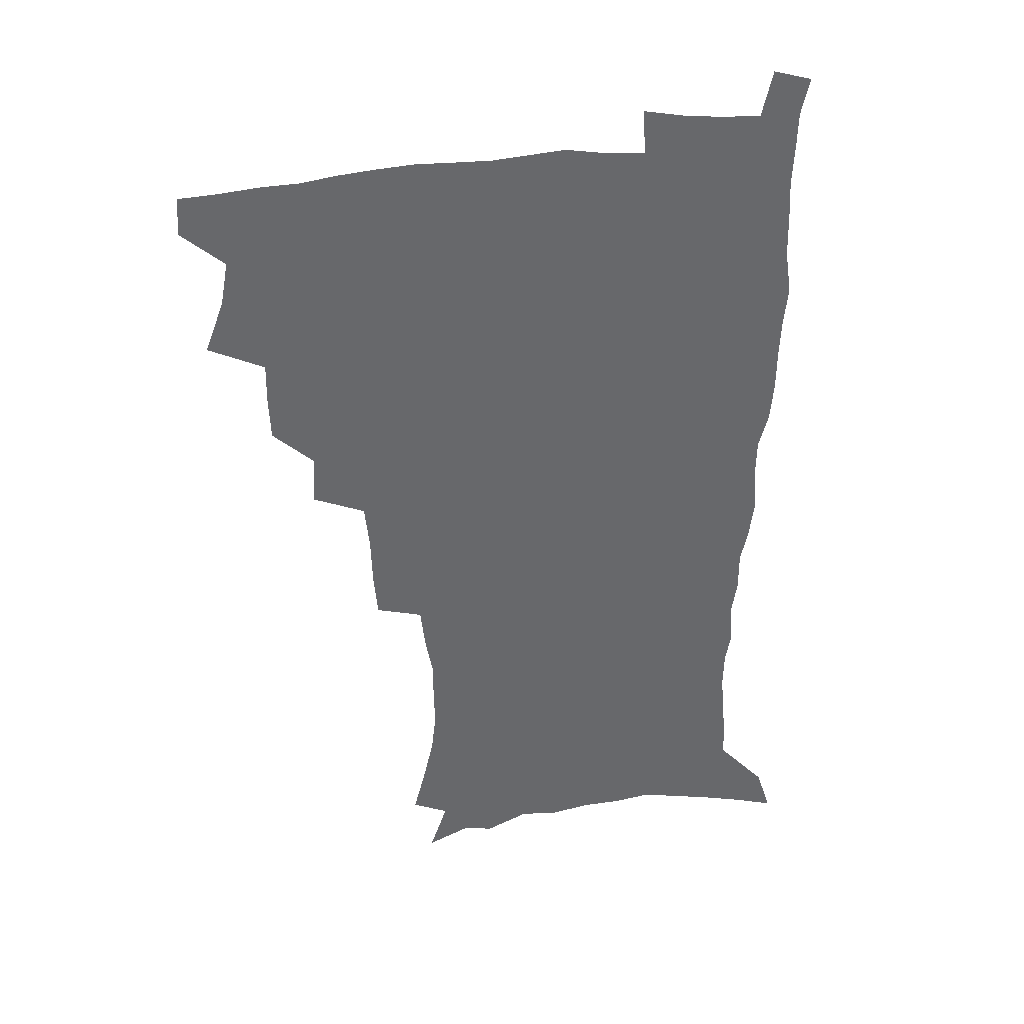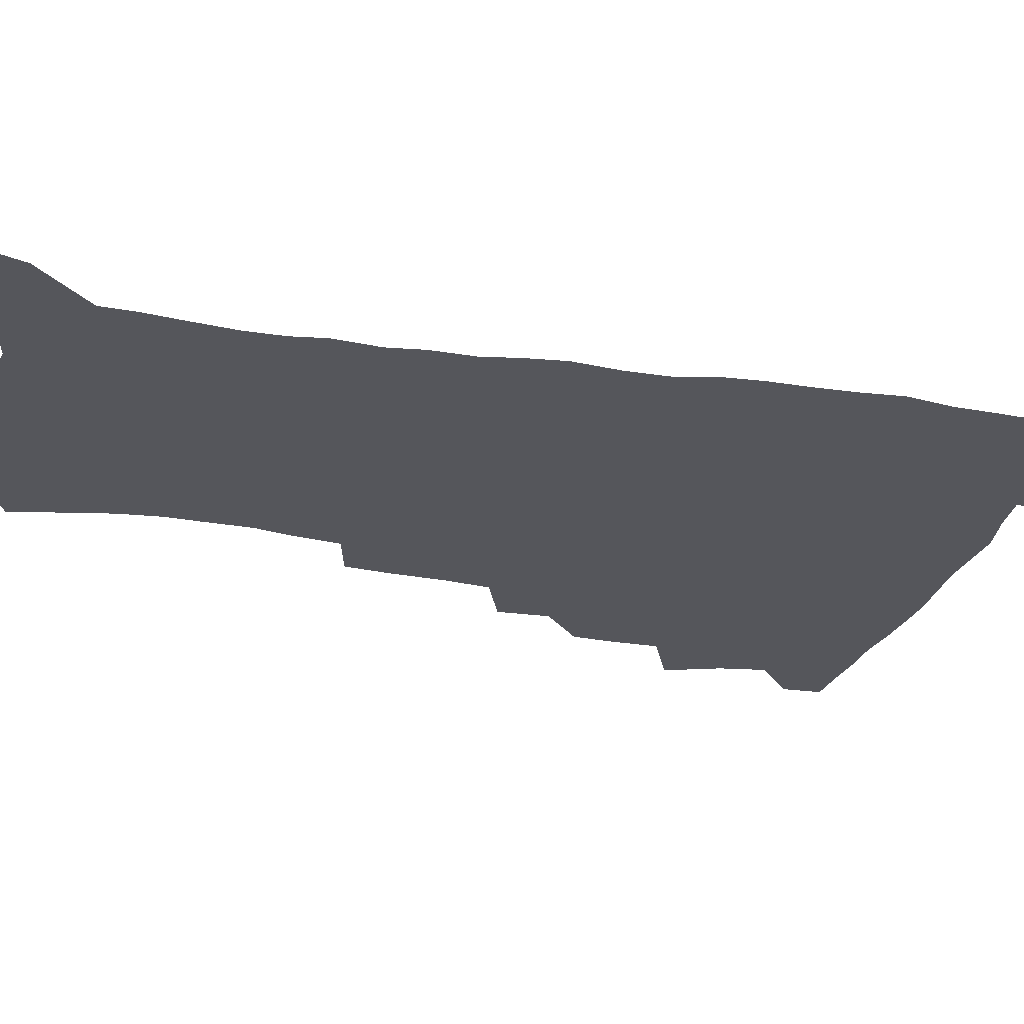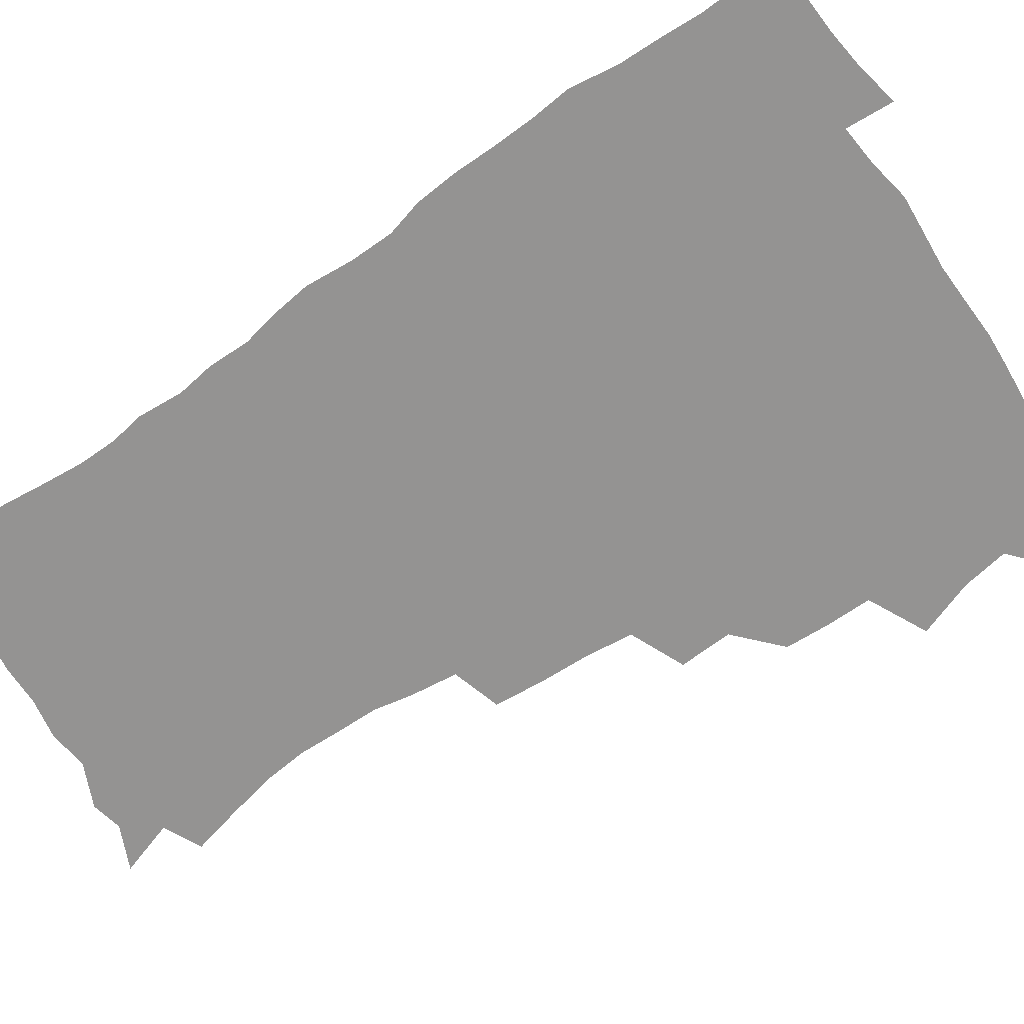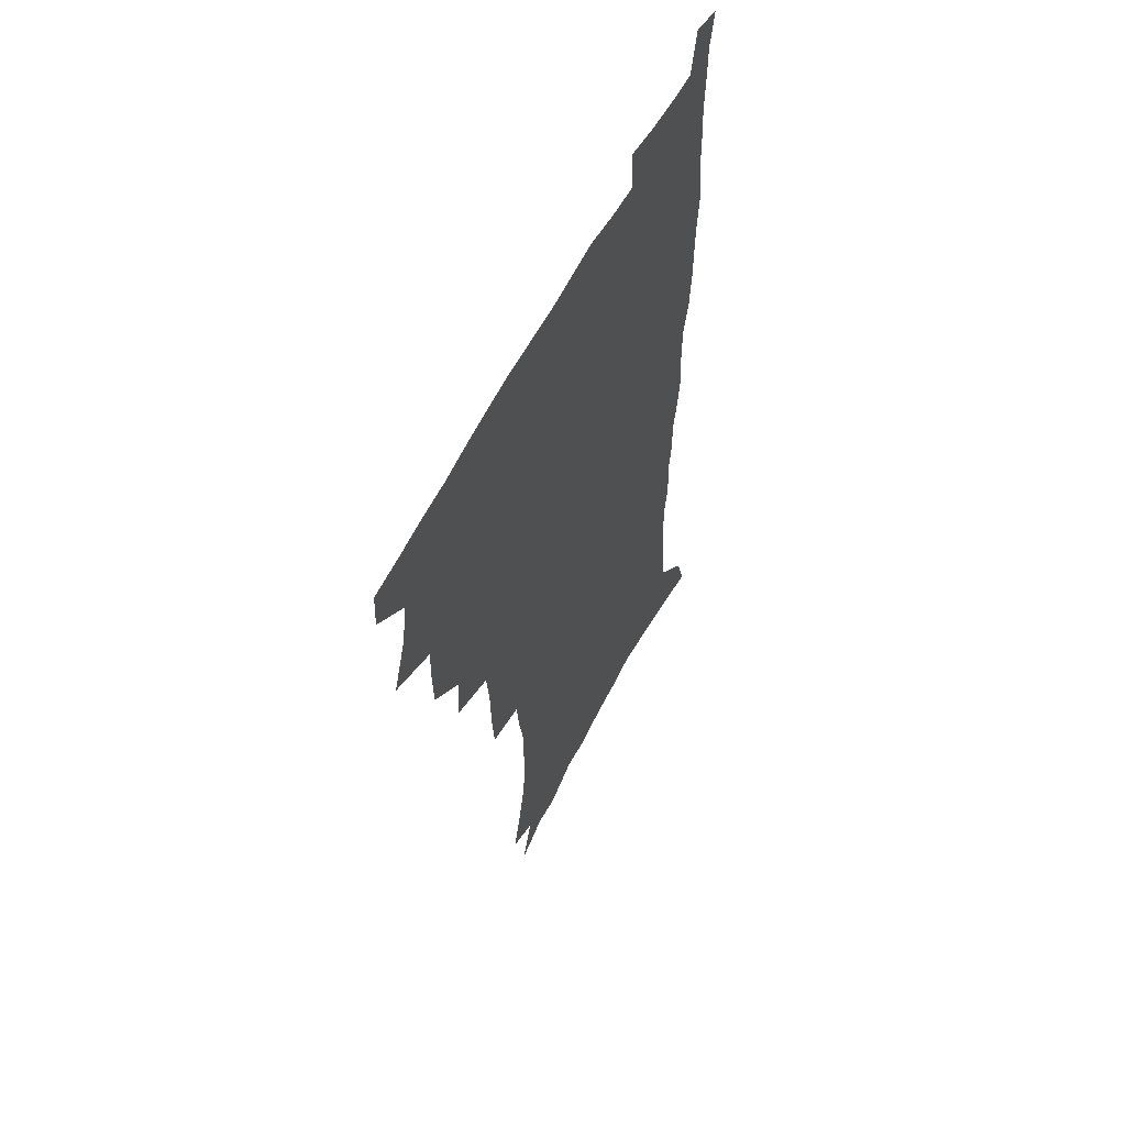
<metadata>
{"format":"obj","ext":"obj","renderer":"f3d","projection":"perspective","resolution":1024,"background":"white","views":[{"elev":38.1,"azim":-9.1,"up":"+Y"},{"elev":-26.3,"azim":74.8,"up":"+Z"},{"elev":-66.8,"azim":124.3,"up":"+Z"},{"elev":58.5,"azim":-63.0,"up":"+Y"}]}
</metadata>
<code>
v 480.6 506.7 0
v 481.4 522.1 0
v 486.6 453.9 0
v 494.4 474.7 0
v 497.4 492.1 0
v 498 507.6 0
v 496.9 522.8 0
v 509.3 409.6 0
v 508.6 426.2 0
v 508.8 443.2 0
v 512.4 461.9 0
v 513.3 477.7 0
v 515 493.6 0
v 514.1 508.3 0
v 512 524.2 0
v 524.4 374.8 0
v 525.5 394.8 0
v 527.1 414 0
v 528.3 431.7 0
v 527.3 447.2 0
v 528.5 463.3 0
v 529.4 478.9 0
v 530.5 494.3 0
v 529 509.3 0
v 527.5 524.6 0
v 548.9 310.4 0
v 547.4 328.4 0
v 546.8 348.1 0
v 545 366 0
v 543.7 383.6 0
v 546.1 403.8 0
v 543.6 417.9 0
v 547.3 437.3 0
v 546.9 451.6 0
v 545.8 465.9 0
v 546.1 480.7 0
v 545.9 495 0
v 544.4 509.6 0
v 542 526.7 0
v 561.8 186.5 0
v 566.5 205 0
v 570.7 224 0
v 572.6 240.5 0
v 572.2 255.2 0
v 572.1 272.6 0
v 569.4 287 0
v 567.3 305 0
v 565.1 322.1 0
v 563.7 339.3 0
v 562.1 355.7 0
v 561.3 373.3 0
v 560.6 389.9 0
v 561.1 407.1 0
v 560.4 422.1 0
v 561.4 438 0
v 561.9 453.3 0
v 561.9 467.8 0
v 561.4 481.8 0
v 560.3 496 0
v 558.8 511 0
v 556.5 528 0
v 569.1 158.9 0
v 576.1 179.8 0
v 576 192.2 0
v 583.7 217.1 0
v 585.2 233.6 0
v 585.7 249.5 0
v 585.2 265.2 0
v 583.7 279.7 0
v 582.6 297.3 0
v 581.3 314.4 0
v 580 330.9 0
v 578 345.6 0
v 577 361.8 0
v 576.1 377.7 0
v 575.7 393.8 0
v 576.3 410.4 0
v 576.8 425.9 0
v 576.5 440.1 0
v 576.7 454.9 0
v 576.2 468.8 0
v 575.4 482.7 0
v 574.8 496.6 0
v 573.8 510.9 0
v 571.1 528.9 0
v 585.8 166.5 0
v 589.6 183.7 0
v 592.6 202.1 0
v 597.9 225.3 0
v 598.2 240.7 0
v 598.3 256.8 0
v 597.5 271.9 0
v 595.7 285.3 0
v 594.9 302.5 0
v 593.7 317.9 0
v 592.7 334.4 0
v 592 350.6 0
v 590.9 365.5 0
v 590.8 382.3 0
v 590.6 397.8 0
v 590.5 412.5 0
v 591.4 428.3 0
v 590.4 441.2 0
v 590.9 455.9 0
v 591.1 469.6 0
v 589.6 483.5 0
v 589 497.3 0
v 588 511.6 0
v 586 528.4 0
v 597.6 164.1 0
v 606.5 194.2 0
v 609.2 213.7 0
v 609.8 229.1 0
v 609 241.4 0
v 609.8 260.4 0
v 609 275.4 0
v 608.4 291.8 0
v 607.3 306.8 0
v 606.4 321.6 0
v 605.6 337.4 0
v 605.1 353.5 0
v 604.1 367.2 0
v 603.9 382.6 0
v 603.7 397.5 0
v 604.2 414.1 0
v 604.3 428.6 0
v 604 441.9 0
v 604.5 456.4 0
v 604.6 470.1 0
v 604 483.9 0
v 602.9 498.2 0
v 602.3 512.3 0
v 600.8 528 0
v 614.3 171.6 0
v 619.7 197.4 0
v 621.1 215.3 0
v 621.7 232.2 0
v 621.8 247.8 0
v 621.3 262.4 0
v 620.7 277.6 0
v 620 293 0
v 619.1 307.5 0
v 619.1 326.3 0
v 618.4 340.2 0
v 617.9 355.5 0
v 617.1 368.6 0
v 617.4 384.9 0
v 617.5 400.2 0
v 617.6 415.1 0
v 617.5 428.7 0
v 617.7 442.8 0
v 618.4 457.5 0
v 618.2 470.6 0
v 618.3 484.1 0
v 618.3 497.6 0
v 617.3 511.9 0
v 615 529.1 0
v 628.9 169.9 0
v 632.2 196.7 0
v 633.1 216.5 0
v 633.5 234.3 0
v 633.3 249 0
v 633 264.9 0
v 632.5 280.2 0
v 632 295.6 0
v 631.5 310.7 0
v 631.3 325.1 0
v 630.8 340.6 0
v 630.4 356 0
v 630.5 372 0
v 630.4 385.5 0
v 630.5 400.7 0
v 630.7 415.8 0
v 630.8 429 0
v 631 443 0
v 631.5 457.1 0
v 631.8 470.4 0
v 632 484 0
v 632.3 497.5 0
v 631.4 512.2 0
v 629.2 530.1 0
v 644.5 172.7 0
v 645.2 196.2 0
v 645.2 217 0
v 645 234.3 0
v 645 248.6 0
v 644.6 265.1 0
v 644.3 278.9 0
v 643.8 294.9 0
v 643.3 313.1 0
v 643.4 325.3 0
v 643.3 339.3 0
v 643.1 355.6 0
v 643.1 370.9 0
v 643.2 386.4 0
v 643.5 400.5 0
v 643.9 414.5 0
v 644 429.3 0
v 644 443.8 0
v 645 456.6 0
v 645.4 470 0
v 645.7 484 0
v 646 497.6 0
v 645.8 511.7 0
v 645.2 527.3 0
v 659.8 173 0
v 658.4 195.8 0
v 657.6 214.8 0
v 656.8 232.7 0
v 657.2 245.7 0
v 656.1 264.3 0
v 655.9 279.6 0
v 655.6 295.1 0
v 655.4 310.7 0
v 655.4 325.3 0
v 655.5 339.2 0
v 655.4 356 0
v 655.7 370.3 0
v 656.8 383.4 0
v 656.4 399.4 0
v 657.2 413.2 0
v 657.5 427.8 0
v 658.6 441.3 0
v 658.5 456.2 0
v 658.9 469.9 0
v 659.4 483.4 0
v 659.7 497.4 0
v 660.1 511.2 0
v 660 526 0
v 658.9 544 0
v 674.4 175 0
v 671.8 194.3 0
v 669.9 213.6 0
v 668.9 230.3 0
v 668.8 245.3 0
v 668.4 261.2 0
v 667.7 278.1 0
v 667.9 292.4 0
v 667.2 309.6 0
v 667.6 323.7 0
v 667.7 339.1 0
v 668.7 352.7 0
v 668.7 368 0
v 669.6 381.9 0
v 671.1 395.3 0
v 670.7 411 0
v 671.2 426 0
v 672.1 439.9 0
v 671.5 455.9 0
v 672.6 469.1 0
v 673.2 483 0
v 673.8 496.9 0
v 674.2 510.9 0
v 674.5 525.5 0
v 674.9 540.7 0
v 689.8 171.6 0
v 685.8 191.1 0
v 683 209.9 0
v 681.5 227 0
v 681.3 241.7 0
v 680.5 258 0
v 680.5 273.2 0
v 680.5 288.5 0
v 680.6 304 0
v 680 320.8 0
v 681.1 334.5 0
v 682.2 348.5 0
v 682.7 363.3 0
v 683 378.8 0
v 684.8 392.2 0
v 683.2 410.9 0
v 685.9 423.1 0
v 686.4 437.8 0
v 686.7 452.7 0
v 687.1 467.3 0
v 687.6 481.6 0
v 688 496.1 0
v 688.4 510.4 0
v 689.2 524.6 0
v 690.1 539 0
v 704.9 168.2 0
v 700.3 186.8 0
v 696.6 205.5 0
v 695.6 220.7 0
v 694.6 236.2 0
v 693.7 252.2 0
v 692.9 268.7 0
v 693.8 282.8 0
v 694 298.2 0
v 693.8 314.3 0
v 695.1 328.5 0
v 697.2 342 0
v 696 359.6 0
v 696.8 374.4 0
v 699.9 387.3 0
v 699.2 404.7 0
v 699.9 419.8 0
v 702 433.8 0
v 701 450.5 0
v 701.7 465.1 0
v 702.2 479.9 0
v 703.2 494.4 0
v 702.9 509.4 0
v 704.2 523.8 0
v 704.6 538.3 0
v 708.7 556.5 0
v 720.2 164.1 0
v 713.5 184.7 0
v 711.1 199.7 0
v 710.9 212.8 0
v 709.3 228.4 0
v 708 244.4 0
v 708.3 258.9 0
v 710.5 271.6 0
v 709.4 288.9 0
v 711.4 302.7 0
v 711.4 318.9 0
v 714.3 332.3 0
v 716.2 347.1 0
v 714.8 365 0
v 715.2 381.4 0
v 718.9 395.1 0
v 720.2 410.7 0
v 720.4 426.9 0
v 721.1 442.9 0
v 722.7 458.1 0
v 720.1 475.9 0
v 719.8 491.8 0
v 719.1 507.8 0
v 719.8 522.7 0
v 720.2 537.5 0
v 723.4 552.2 0
v 736.2 159 0
v 730.4 177.9 0
f 5 6 1
f 1 6 2
f 6 7 2
f 10 11 3
f 3 11 4
f 11 12 4
f 4 12 5
f 12 13 5
f 5 13 6
f 13 14 6
f 6 14 7
f 14 15 7
f 17 18 8
f 8 18 9
f 18 19 9
f 9 19 10
f 19 20 10
f 10 20 11
f 20 21 11
f 11 21 12
f 21 22 12
f 12 22 13
f 22 23 13
f 13 23 14
f 23 24 14
f 14 24 15
f 24 25 15
f 29 30 16
f 16 30 17
f 30 31 17
f 17 31 18
f 31 32 18
f 18 32 19
f 32 33 19
f 19 33 20
f 33 34 20
f 20 34 21
f 34 35 21
f 21 35 22
f 35 36 22
f 22 36 23
f 36 37 23
f 23 37 24
f 37 38 24
f 24 38 25
f 38 39 25
f 47 48 26
f 26 48 27
f 48 49 27
f 27 49 28
f 49 50 28
f 28 50 29
f 50 51 29
f 29 51 30
f 51 52 30
f 30 52 31
f 52 53 31
f 31 53 32
f 53 54 32
f 32 54 33
f 54 55 33
f 33 55 34
f 55 56 34
f 34 56 35
f 56 57 35
f 35 57 36
f 57 58 36
f 36 58 37
f 58 59 37
f 37 59 38
f 59 60 38
f 38 60 39
f 60 61 39
f 63 64 40
f 40 64 41
f 64 65 41
f 41 65 42
f 65 66 42
f 42 66 43
f 66 67 43
f 43 67 44
f 67 68 44
f 44 68 45
f 68 69 45
f 45 69 46
f 69 70 46
f 46 70 47
f 70 71 47
f 47 71 48
f 71 72 48
f 48 72 49
f 72 73 49
f 49 73 50
f 73 74 50
f 50 74 51
f 74 75 51
f 51 75 52
f 75 76 52
f 52 76 53
f 76 77 53
f 53 77 54
f 77 78 54
f 54 78 55
f 78 79 55
f 55 79 56
f 79 80 56
f 56 80 57
f 80 81 57
f 57 81 58
f 81 82 58
f 58 82 59
f 82 83 59
f 59 83 60
f 83 84 60
f 60 84 61
f 84 85 61
f 62 86 63
f 86 87 63
f 63 87 64
f 87 88 64
f 64 88 65
f 88 89 65
f 65 89 66
f 89 90 66
f 66 90 67
f 90 91 67
f 67 91 68
f 91 92 68
f 68 92 69
f 92 93 69
f 69 93 70
f 93 94 70
f 70 94 71
f 94 95 71
f 71 95 72
f 95 96 72
f 72 96 73
f 96 97 73
f 73 97 74
f 97 98 74
f 74 98 75
f 98 99 75
f 75 99 76
f 99 100 76
f 76 100 77
f 100 101 77
f 77 101 78
f 101 102 78
f 78 102 79
f 102 103 79
f 79 103 80
f 103 104 80
f 80 104 81
f 104 105 81
f 81 105 82
f 105 106 82
f 82 106 83
f 106 107 83
f 83 107 84
f 107 108 84
f 84 108 85
f 108 109 85
f 86 110 87
f 110 111 87
f 87 111 88
f 111 112 88
f 88 112 89
f 112 113 89
f 89 113 90
f 113 114 90
f 90 114 91
f 114 115 91
f 91 115 92
f 115 116 92
f 92 116 93
f 116 117 93
f 93 117 94
f 117 118 94
f 94 118 95
f 118 119 95
f 95 119 96
f 119 120 96
f 96 120 97
f 120 121 97
f 97 121 98
f 121 122 98
f 98 122 99
f 122 123 99
f 99 123 100
f 123 124 100
f 100 124 101
f 124 125 101
f 101 125 102
f 125 126 102
f 102 126 103
f 126 127 103
f 103 127 104
f 127 128 104
f 104 128 105
f 128 129 105
f 105 129 106
f 129 130 106
f 106 130 107
f 130 131 107
f 107 131 108
f 131 132 108
f 108 132 109
f 132 133 109
f 110 134 111
f 134 135 111
f 111 135 112
f 135 136 112
f 112 136 113
f 136 137 113
f 113 137 114
f 137 138 114
f 114 138 115
f 138 139 115
f 115 139 116
f 139 140 116
f 116 140 117
f 140 141 117
f 117 141 118
f 141 142 118
f 118 142 119
f 142 143 119
f 119 143 120
f 143 144 120
f 120 144 121
f 144 145 121
f 121 145 122
f 145 146 122
f 122 146 123
f 146 147 123
f 123 147 124
f 147 148 124
f 124 148 125
f 148 149 125
f 125 149 126
f 149 150 126
f 126 150 127
f 150 151 127
f 127 151 128
f 151 152 128
f 128 152 129
f 152 153 129
f 129 153 130
f 153 154 130
f 130 154 131
f 154 155 131
f 131 155 132
f 155 156 132
f 132 156 133
f 156 157 133
f 134 158 135
f 158 159 135
f 135 159 136
f 159 160 136
f 136 160 137
f 160 161 137
f 137 161 138
f 161 162 138
f 138 162 139
f 162 163 139
f 139 163 140
f 163 164 140
f 140 164 141
f 164 165 141
f 141 165 142
f 165 166 142
f 142 166 143
f 166 167 143
f 143 167 144
f 167 168 144
f 144 168 145
f 168 169 145
f 145 169 146
f 169 170 146
f 146 170 147
f 170 171 147
f 147 171 148
f 171 172 148
f 148 172 149
f 172 173 149
f 149 173 150
f 173 174 150
f 150 174 151
f 174 175 151
f 151 175 152
f 175 176 152
f 152 176 153
f 176 177 153
f 153 177 154
f 177 178 154
f 154 178 155
f 178 179 155
f 155 179 156
f 179 180 156
f 156 180 157
f 180 181 157
f 158 182 159
f 182 183 159
f 159 183 160
f 183 184 160
f 160 184 161
f 184 185 161
f 161 185 162
f 185 186 162
f 162 186 163
f 186 187 163
f 163 187 164
f 187 188 164
f 164 188 165
f 188 189 165
f 165 189 166
f 189 190 166
f 166 190 167
f 190 191 167
f 167 191 168
f 191 192 168
f 168 192 169
f 192 193 169
f 169 193 170
f 193 194 170
f 170 194 171
f 194 195 171
f 171 195 172
f 195 196 172
f 172 196 173
f 196 197 173
f 173 197 174
f 197 198 174
f 174 198 175
f 198 199 175
f 175 199 176
f 199 200 176
f 176 200 177
f 200 201 177
f 177 201 178
f 201 202 178
f 178 202 179
f 202 203 179
f 179 203 180
f 203 204 180
f 180 204 181
f 204 205 181
f 182 206 183
f 206 207 183
f 183 207 184
f 207 208 184
f 184 208 185
f 208 209 185
f 185 209 186
f 209 210 186
f 186 210 187
f 210 211 187
f 187 211 188
f 211 212 188
f 188 212 189
f 212 213 189
f 189 213 190
f 213 214 190
f 190 214 191
f 214 215 191
f 191 215 192
f 215 216 192
f 192 216 193
f 216 217 193
f 193 217 194
f 217 218 194
f 194 218 195
f 218 219 195
f 195 219 196
f 219 220 196
f 196 220 197
f 220 221 197
f 197 221 198
f 221 222 198
f 198 222 199
f 222 223 199
f 199 223 200
f 223 224 200
f 200 224 201
f 224 225 201
f 201 225 202
f 225 226 202
f 202 226 203
f 226 227 203
f 203 227 204
f 227 228 204
f 204 228 205
f 228 229 205
f 206 231 207
f 231 232 207
f 207 232 208
f 232 233 208
f 208 233 209
f 233 234 209
f 209 234 210
f 234 235 210
f 210 235 211
f 235 236 211
f 211 236 212
f 236 237 212
f 212 237 213
f 237 238 213
f 213 238 214
f 238 239 214
f 214 239 215
f 239 240 215
f 215 240 216
f 240 241 216
f 216 241 217
f 241 242 217
f 217 242 218
f 242 243 218
f 218 243 219
f 243 244 219
f 219 244 220
f 244 245 220
f 220 245 221
f 245 246 221
f 221 246 222
f 246 247 222
f 222 247 223
f 247 248 223
f 223 248 224
f 248 249 224
f 224 249 225
f 249 250 225
f 225 250 226
f 250 251 226
f 226 251 227
f 251 252 227
f 227 252 228
f 252 253 228
f 228 253 229
f 253 254 229
f 229 254 230
f 254 255 230
f 231 256 232
f 256 257 232
f 232 257 233
f 257 258 233
f 233 258 234
f 258 259 234
f 234 259 235
f 259 260 235
f 235 260 236
f 260 261 236
f 236 261 237
f 261 262 237
f 237 262 238
f 262 263 238
f 238 263 239
f 263 264 239
f 239 264 240
f 264 265 240
f 240 265 241
f 265 266 241
f 241 266 242
f 266 267 242
f 242 267 243
f 267 268 243
f 243 268 244
f 268 269 244
f 244 269 245
f 269 270 245
f 245 270 246
f 270 271 246
f 246 271 247
f 271 272 247
f 247 272 248
f 272 273 248
f 248 273 249
f 273 274 249
f 249 274 250
f 274 275 250
f 250 275 251
f 275 276 251
f 251 276 252
f 276 277 252
f 252 277 253
f 277 278 253
f 253 278 254
f 278 279 254
f 254 279 255
f 279 280 255
f 256 281 257
f 281 282 257
f 257 282 258
f 282 283 258
f 258 283 259
f 283 284 259
f 259 284 260
f 284 285 260
f 260 285 261
f 285 286 261
f 261 286 262
f 286 287 262
f 262 287 263
f 287 288 263
f 263 288 264
f 288 289 264
f 264 289 265
f 289 290 265
f 265 290 266
f 290 291 266
f 266 291 267
f 291 292 267
f 267 292 268
f 292 293 268
f 268 293 269
f 293 294 269
f 269 294 270
f 294 295 270
f 270 295 271
f 295 296 271
f 271 296 272
f 296 297 272
f 272 297 273
f 297 298 273
f 273 298 274
f 298 299 274
f 274 299 275
f 299 300 275
f 275 300 276
f 300 301 276
f 276 301 277
f 301 302 277
f 277 302 278
f 302 303 278
f 278 303 279
f 303 304 279
f 279 304 280
f 304 305 280
f 281 307 282
f 307 308 282
f 282 308 283
f 308 309 283
f 283 309 284
f 309 310 284
f 284 310 285
f 310 311 285
f 285 311 286
f 311 312 286
f 286 312 287
f 312 313 287
f 287 313 288
f 313 314 288
f 288 314 289
f 314 315 289
f 289 315 290
f 315 316 290
f 290 316 291
f 316 317 291
f 291 317 292
f 317 318 292
f 292 318 293
f 318 319 293
f 293 319 294
f 319 320 294
f 294 320 295
f 320 321 295
f 295 321 296
f 321 322 296
f 296 322 297
f 322 323 297
f 297 323 298
f 323 324 298
f 298 324 299
f 324 325 299
f 299 325 300
f 325 326 300
f 300 326 301
f 326 327 301
f 301 327 302
f 327 328 302
f 302 328 303
f 328 329 303
f 303 329 304
f 329 330 304
f 304 330 305
f 330 331 305
f 305 331 306
f 331 332 306
f 307 333 308
f 333 334 308
f 308 334 309

</code>
